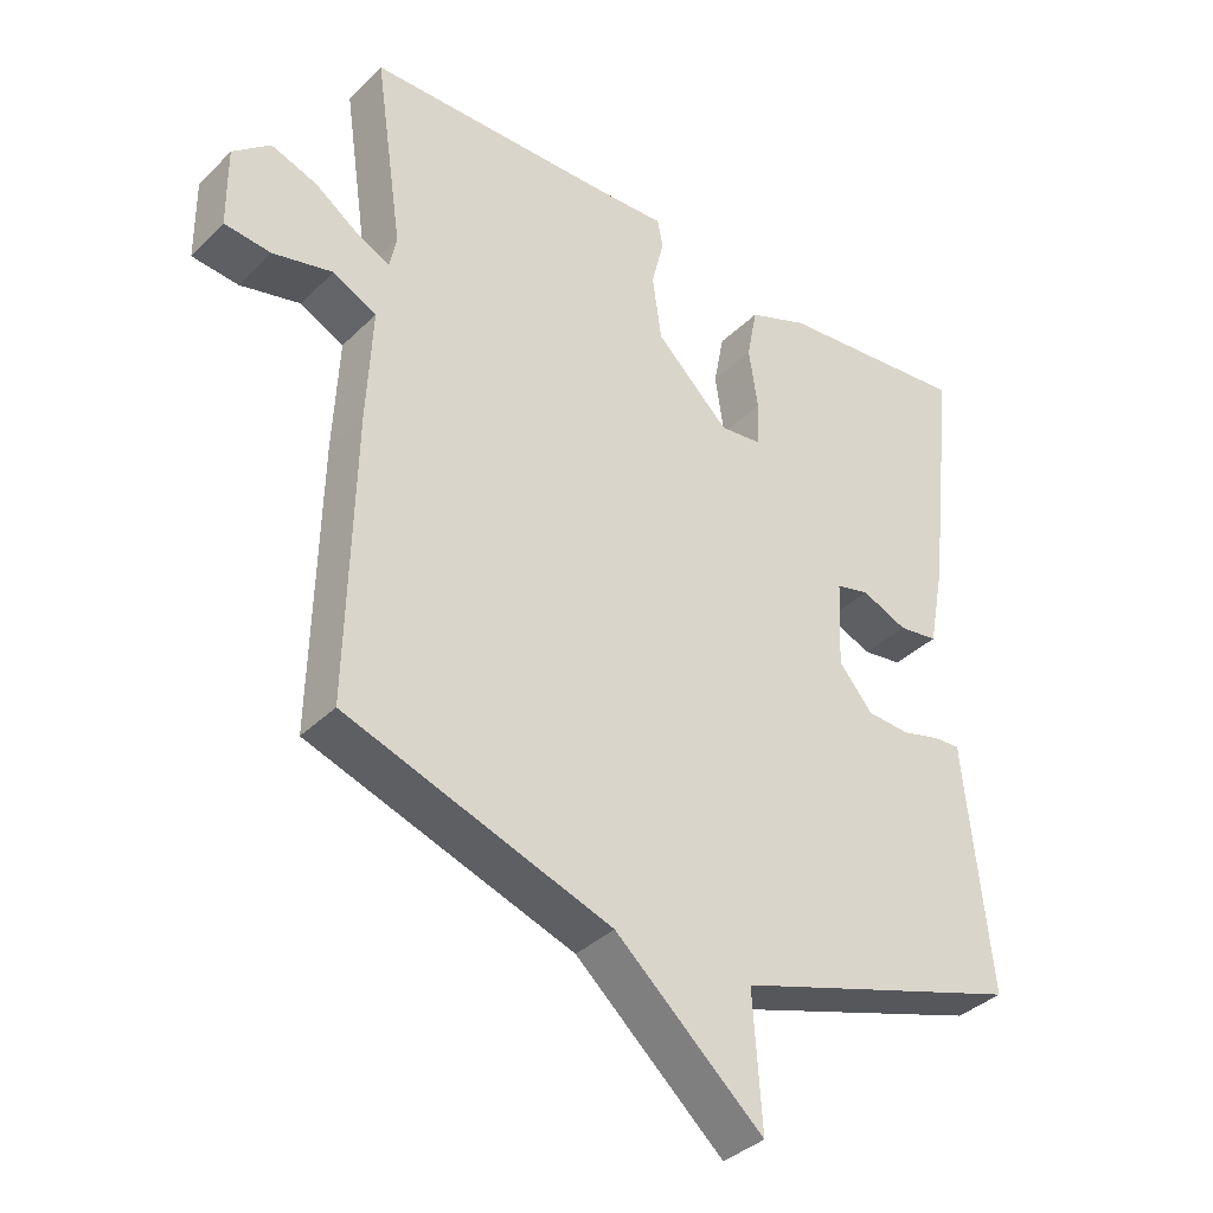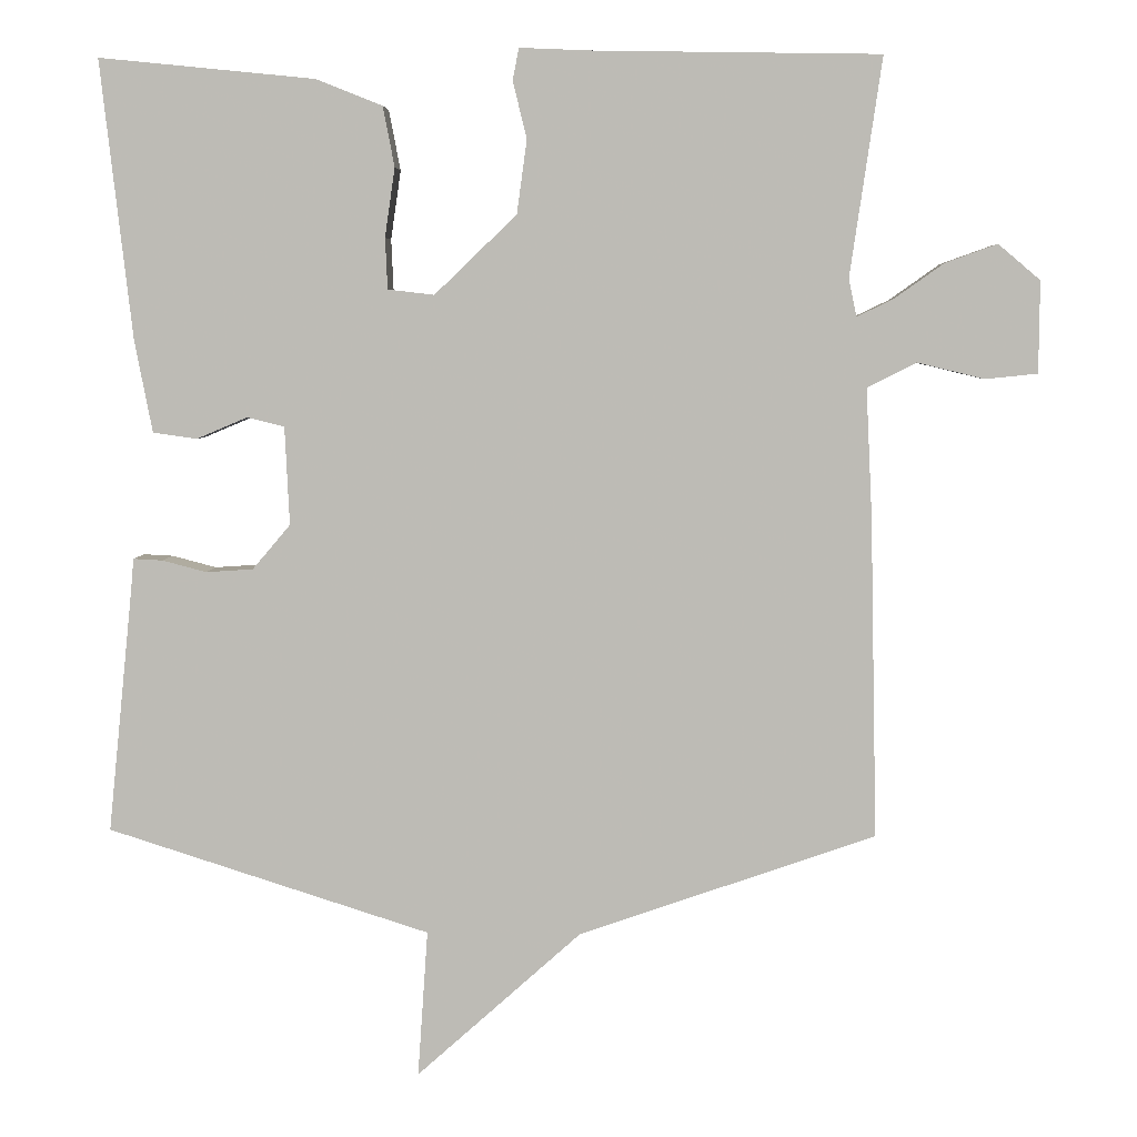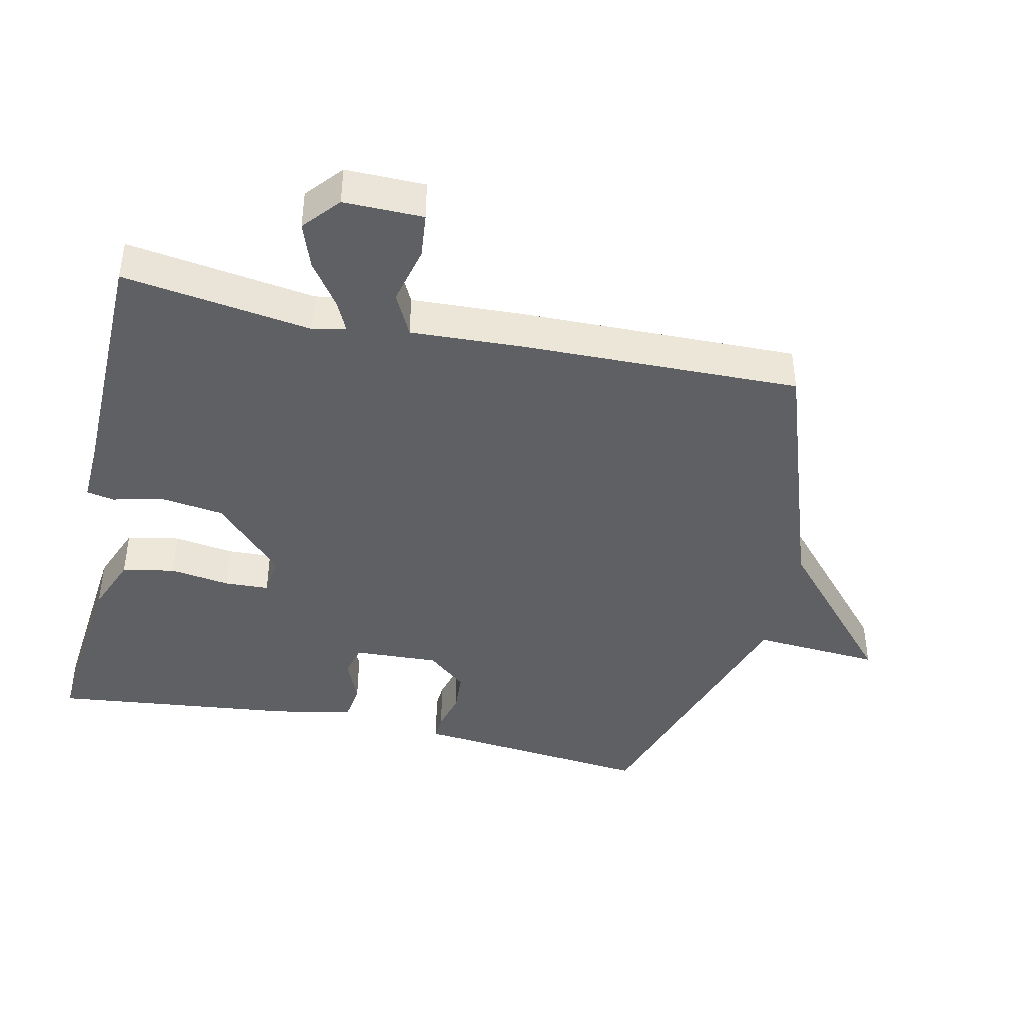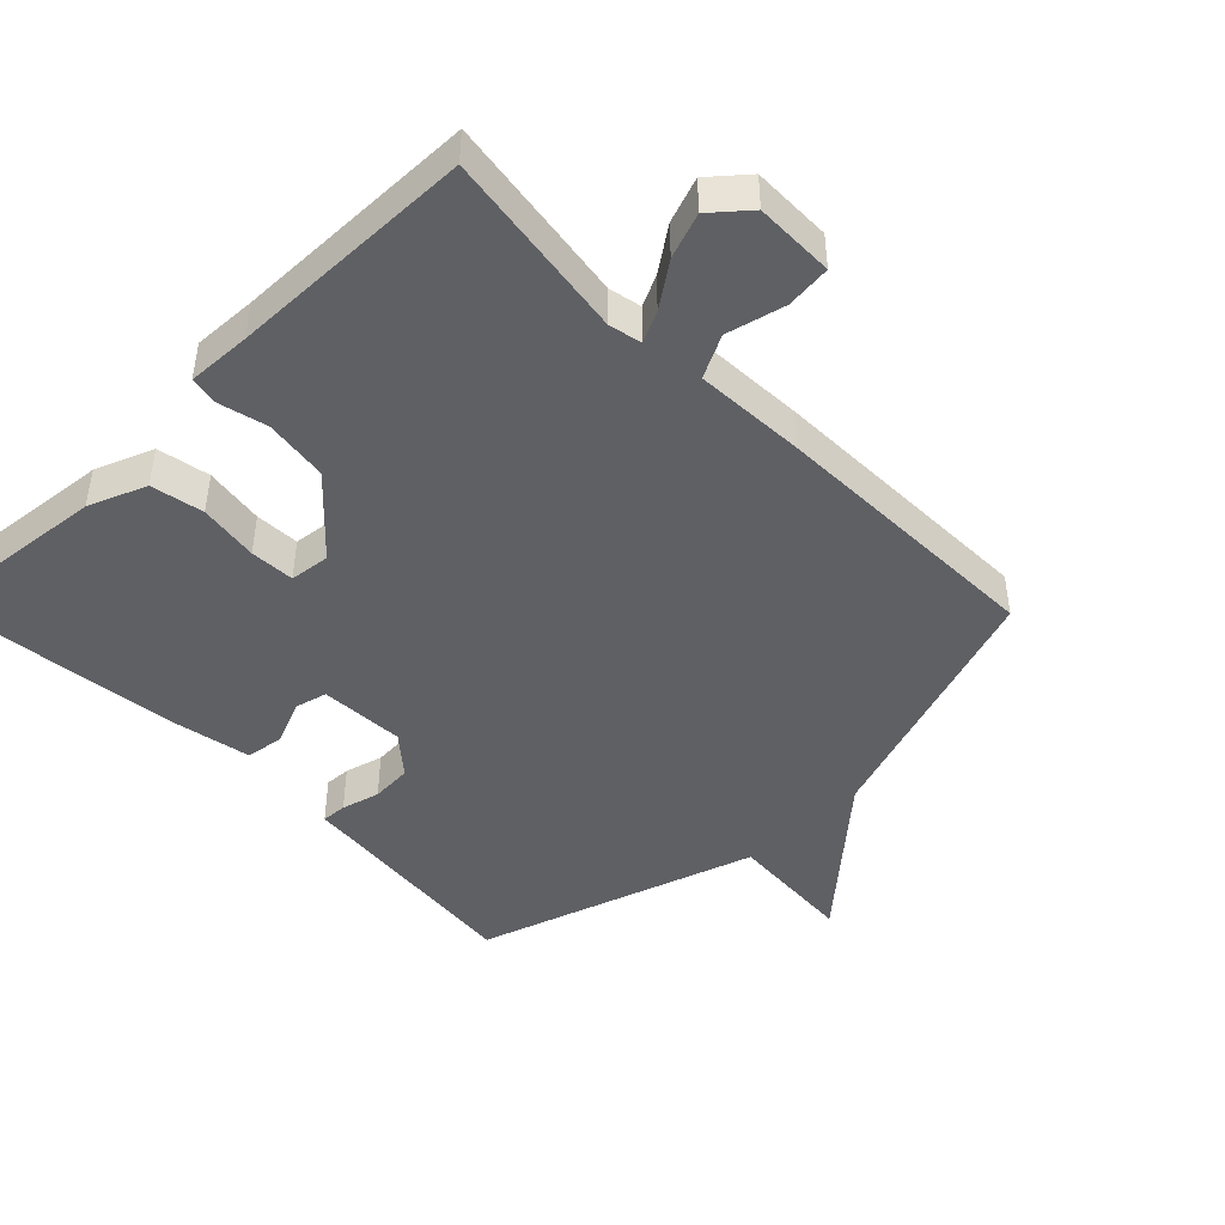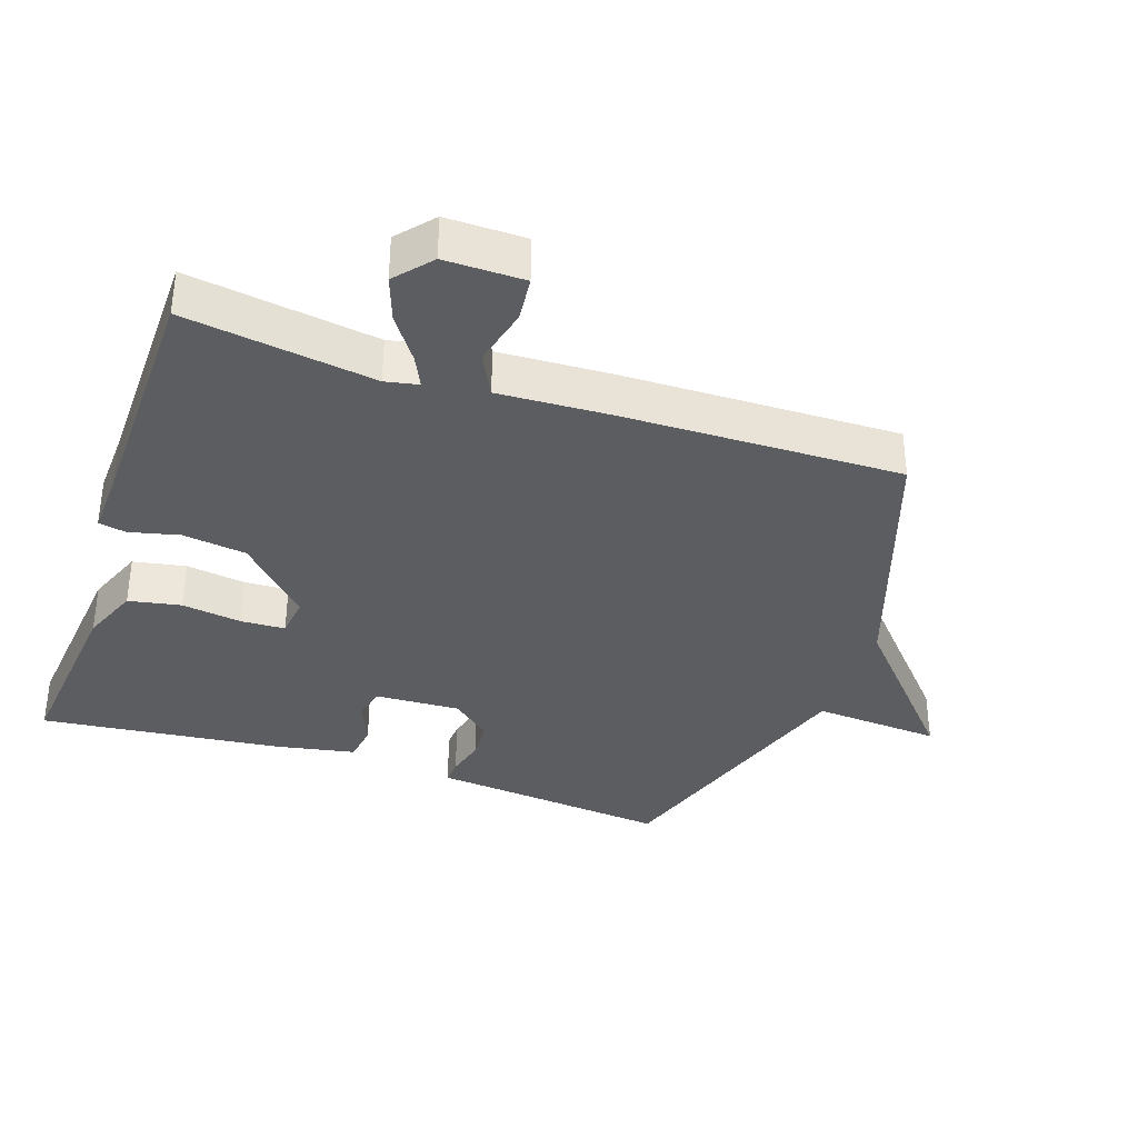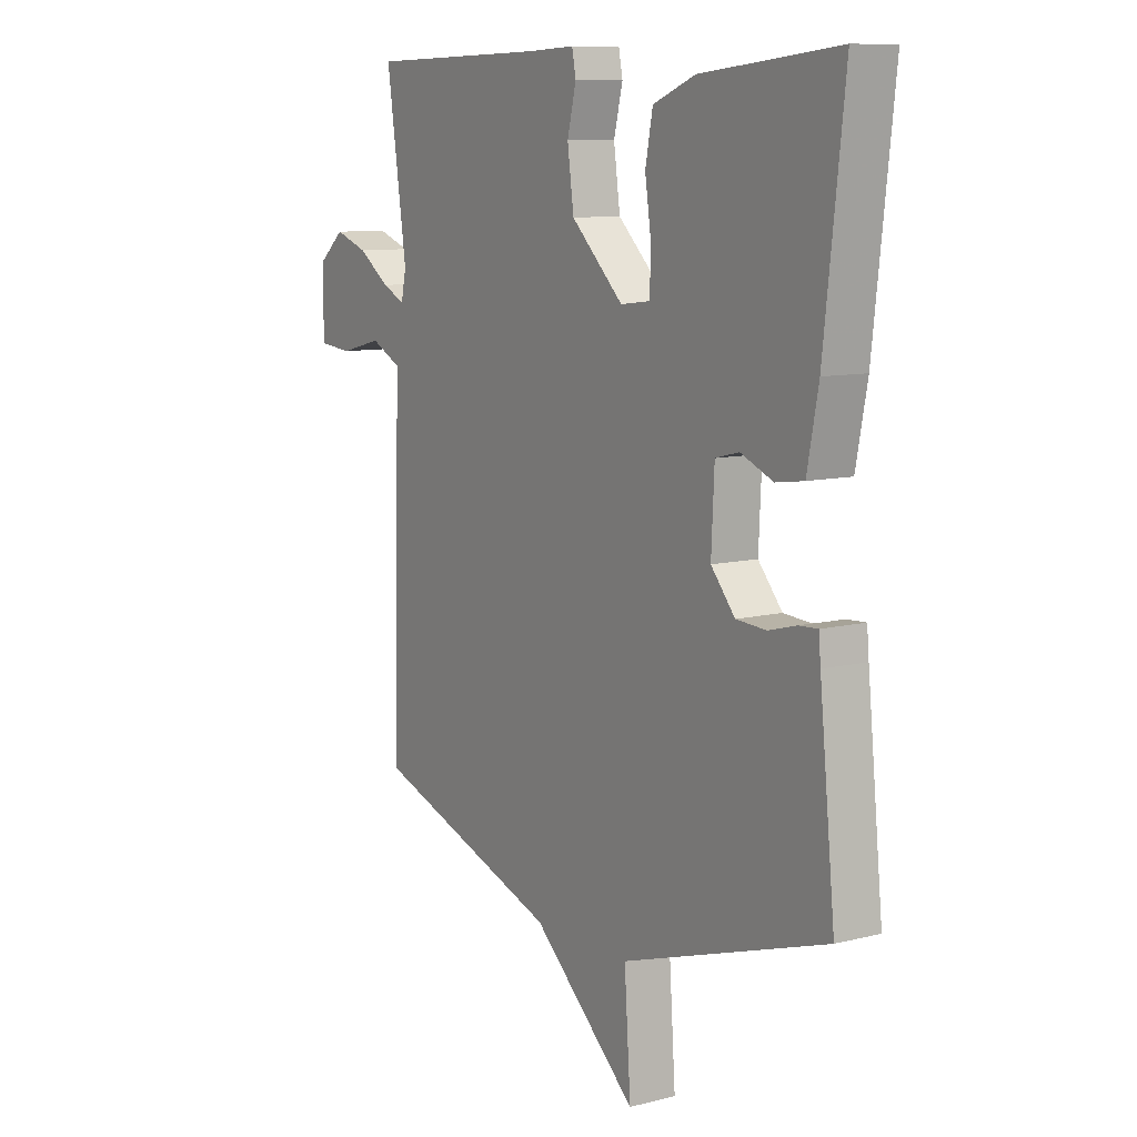
<metadata>
{"format":"obj","ext":"obj","renderer":"f3d","projection":"perspective","resolution":1024,"background":"white","views":[{"elev":-36.9,"azim":141.2,"up":"+Z"},{"elev":5.2,"azim":2.6,"up":"+Z"},{"elev":-42.3,"azim":77.5,"up":"+Y"},{"elev":-45.0,"azim":44.3,"up":"+Y"},{"elev":-35.6,"azim":71.1,"up":"+Y"},{"elev":9.5,"azim":-123.3,"up":"+Z"}]}
</metadata>
<code>
v 0.5 0.07 0.5
v 0.459 0.07 0.219
v 0.469 0.07 0.17
v 0.515 0.07 0.192
v 0.58 0.07 0.238
v 0.647 0.07 0.262
v 0.701 0.07 0.216
v 0.7 0.07 0.098
v 0.633 0.07 0.091
v 0.546 0.07 0.112
v 0.483 0.07 0.08
v 0.491 0.07 -0.085
v 0.5 0.07 -0.5
v 0.117 0.07 -0.633
v -0.096 0.07 -0.823
v -0.083 0.07 -0.633
v -0.5 0.07 -0.5
v -0.468 0.07 -0.188
v -0.464 0.07 -0.143
v -0.426 0.07 -0.145
v -0.369 0.07 -0.16
v -0.308 0.07 -0.156
v -0.259 0.07 -0.098
v -0.265 0.07 0.029
v -0.313 0.07 0.041
v -0.379 0.07 0.013
v -0.436 0.07 0.021
v -0.459 0.07 0.14
v -0.5 0.07 0.5
v -0.221 0.07 0.472
v -0.135 0.07 0.438
v -0.12 0.07 0.36
v -0.133 0.07 0.271
v -0.13 0.07 0.205
v -0.07 0.07 0.198
v 0.036 0.07 0.3
v 0.049 0.07 0.395
v 0.031 0.07 0.469
v 0.039 0.07 0.51
v 0.134 0.07 0.506
v 0.5 0 0.5
v 0.459 0 0.219
v 0.469 0 0.17
v 0.515 0 0.192
v 0.58 0 0.238
v 0.647 0 0.262
v 0.701 0 0.216
v 0.7 0 0.098
v 0.633 0 0.091
v 0.546 0 0.112
v 0.483 0 0.08
v 0.491 0 -0.085
v 0.5 0 -0.5
v 0.117 0 -0.633
v -0.096 0 -0.823
v -0.083 0 -0.633
v -0.5 0 -0.5
v -0.468 0 -0.188
v -0.464 0 -0.143
v -0.426 0 -0.145
v -0.369 0 -0.16
v -0.308 0 -0.156
v -0.259 0 -0.098
v -0.265 0 0.029
v -0.313 0 0.041
v -0.379 0 0.013
v -0.436 0 0.021
v -0.459 0 0.14
v -0.5 0 0.5
v -0.221 0 0.472
v -0.135 0 0.438
v -0.12 0 0.36
v -0.133 0 0.271
v -0.13 0 0.205
v -0.07 0 0.198
v 0.036 0 0.3
v 0.049 0 0.395
v 0.031 0 0.469
v 0.039 0 0.51
v 0.134 0 0.506
f 37 38 39 40
f 40 1 2
f 37 40 2
f 36 37 2
f 35 36 2 3
f 31 32 33
f 30 31 33
f 29 30 33
f 28 29 33
f 27 28 33
f 26 27 33
f 25 26 33
f 24 25 33 34
f 23 24 34 35
f 18 19 20 21
f 18 21 22
f 17 18 22
f 16 17 22
f 14 15 16
f 16 22 23
f 14 16 23
f 13 14 23
f 12 13 23
f 11 12 23
f 8 9 10
f 7 8 10
f 6 7 10
f 5 6 10
f 4 5 10
f 3 4 10 11
f 3 11 23 35
f 80 79 78 77
f 42 41 80
f 42 80 77
f 42 77 76
f 43 42 76 75
f 73 72 71
f 73 71 70
f 73 70 69
f 73 69 68
f 73 68 67
f 73 67 66
f 73 66 65
f 74 73 65 64
f 75 74 64 63
f 61 60 59 58
f 62 61 58
f 62 58 57
f 62 57 56
f 56 55 54
f 63 62 56
f 63 56 54
f 63 54 53
f 63 53 52
f 63 52 51
f 50 49 48
f 50 48 47
f 50 47 46
f 50 46 45
f 50 45 44
f 51 50 44 43
f 75 63 51 43
f 1 41 42 2
f 2 42 43 3
f 3 43 44 4
f 4 44 45 5
f 5 45 46 6
f 6 46 47 7
f 7 47 48 8
f 8 48 49 9
f 9 49 50 10
f 10 50 51 11
f 11 51 52 12
f 12 52 53 13
f 13 53 54 14
f 14 54 55 15
f 15 55 56 16
f 16 56 57 17
f 17 57 58 18
f 18 58 59 19
f 19 59 60 20
f 20 60 61 21
f 21 61 62 22
f 22 62 63 23
f 23 63 64 24
f 24 64 65 25
f 25 65 66 26
f 26 66 67 27
f 27 67 68 28
f 28 68 69 29
f 29 69 70 30
f 30 70 71 31
f 31 71 72 32
f 32 72 73 33
f 33 73 74 34
f 34 74 75 35
f 35 75 76 36
f 36 76 77 37
f 37 77 78 38
f 38 78 79 39
f 39 79 80 40
f 40 80 41 1

</code>
